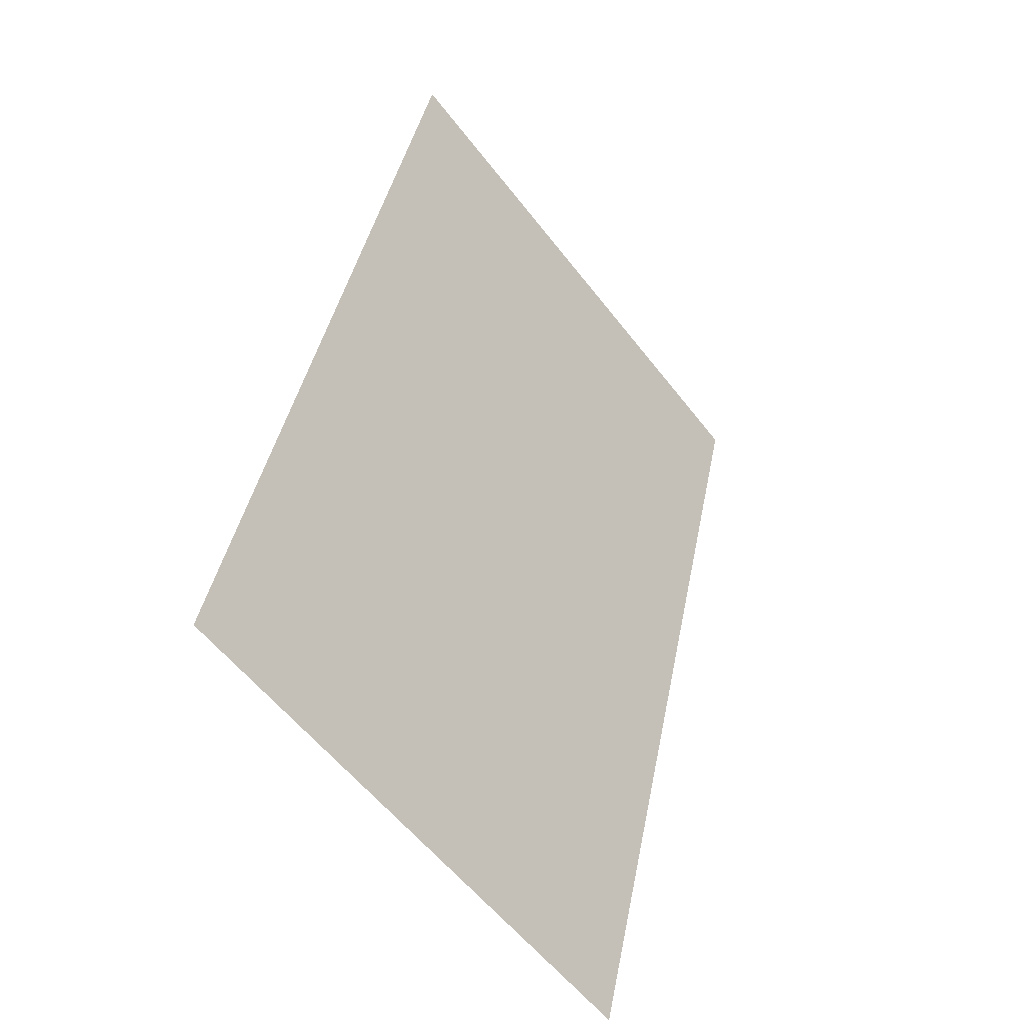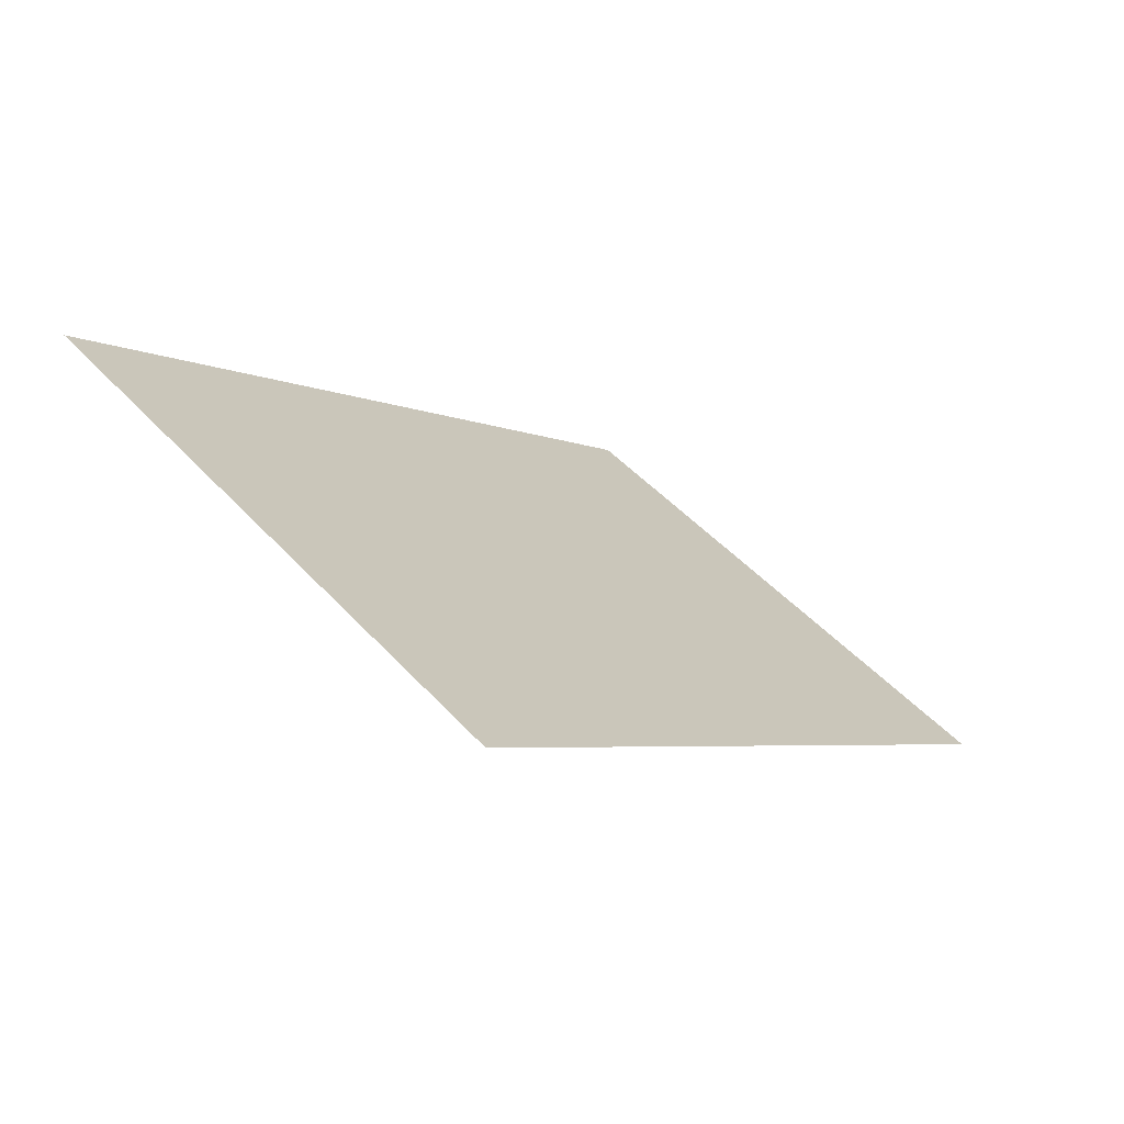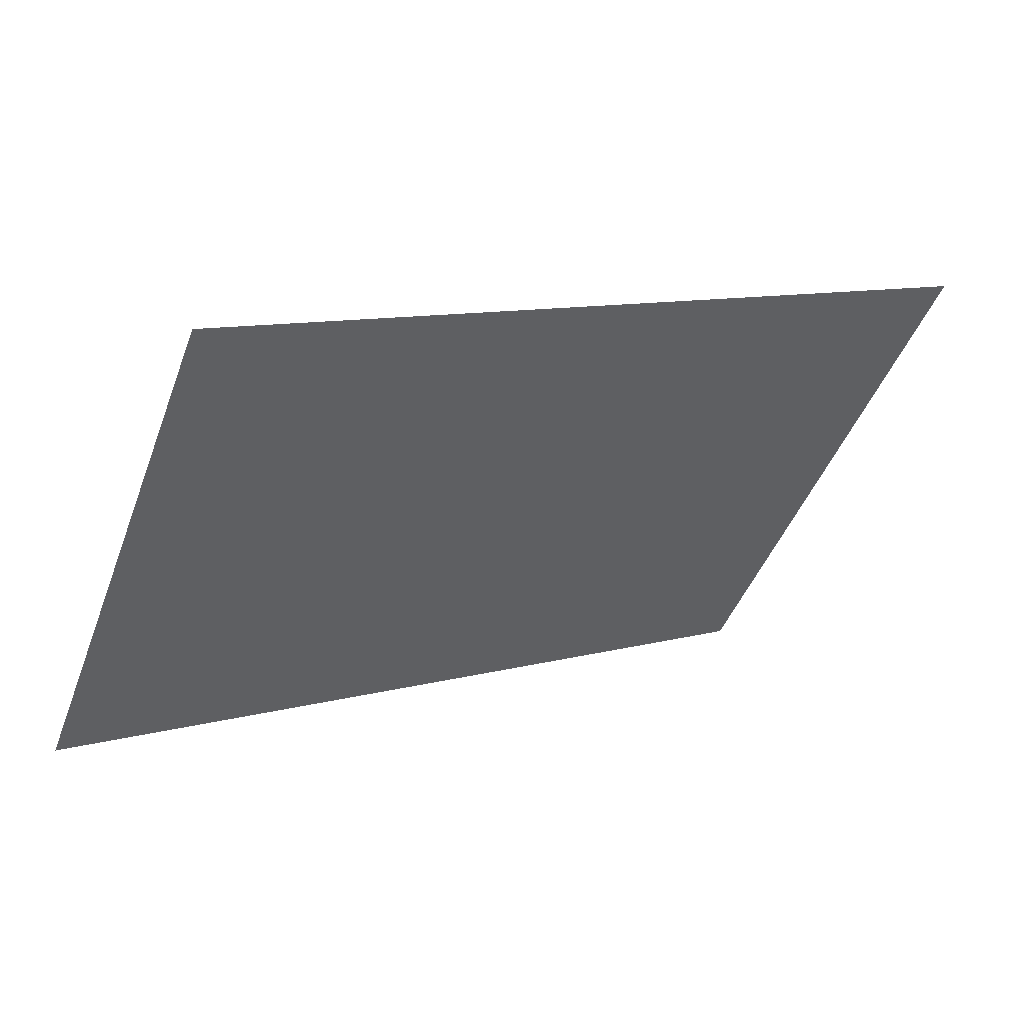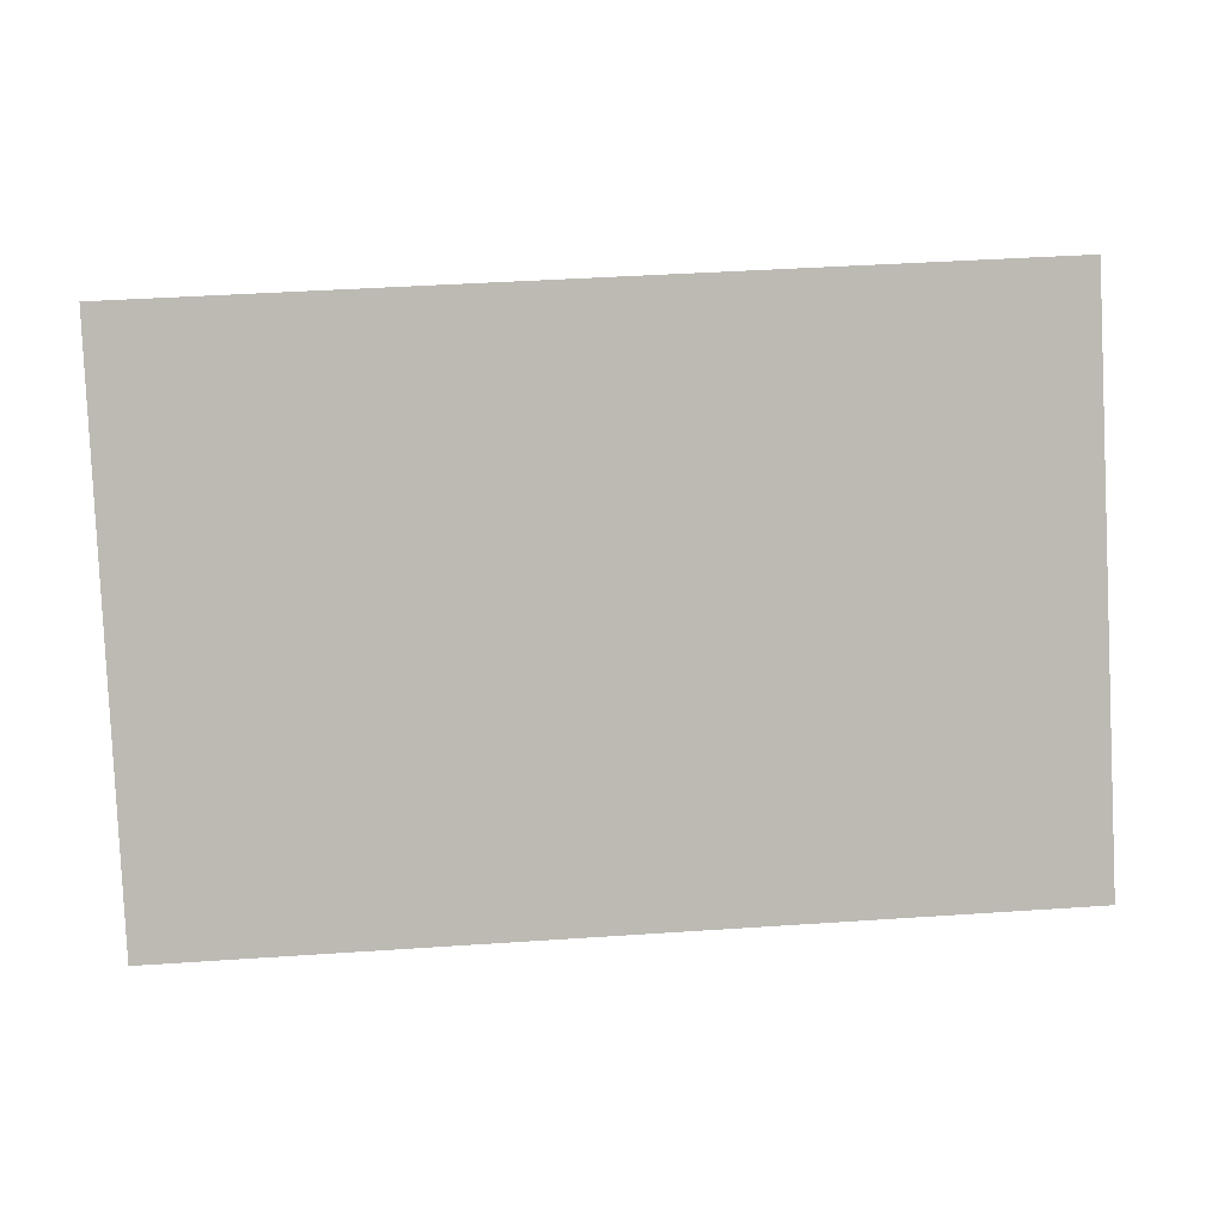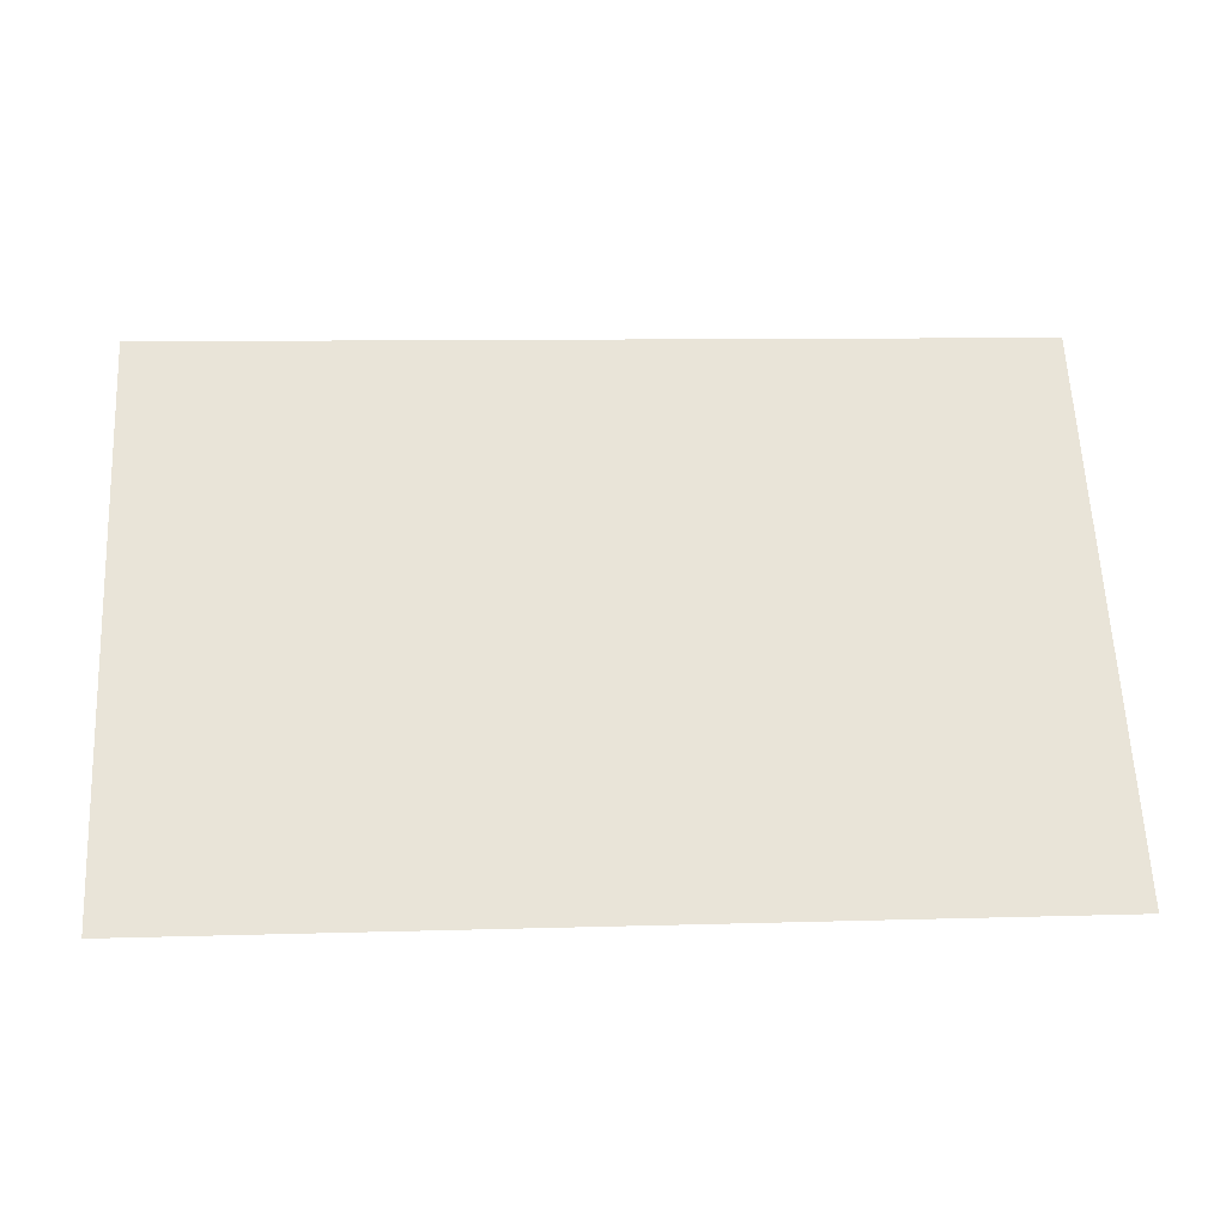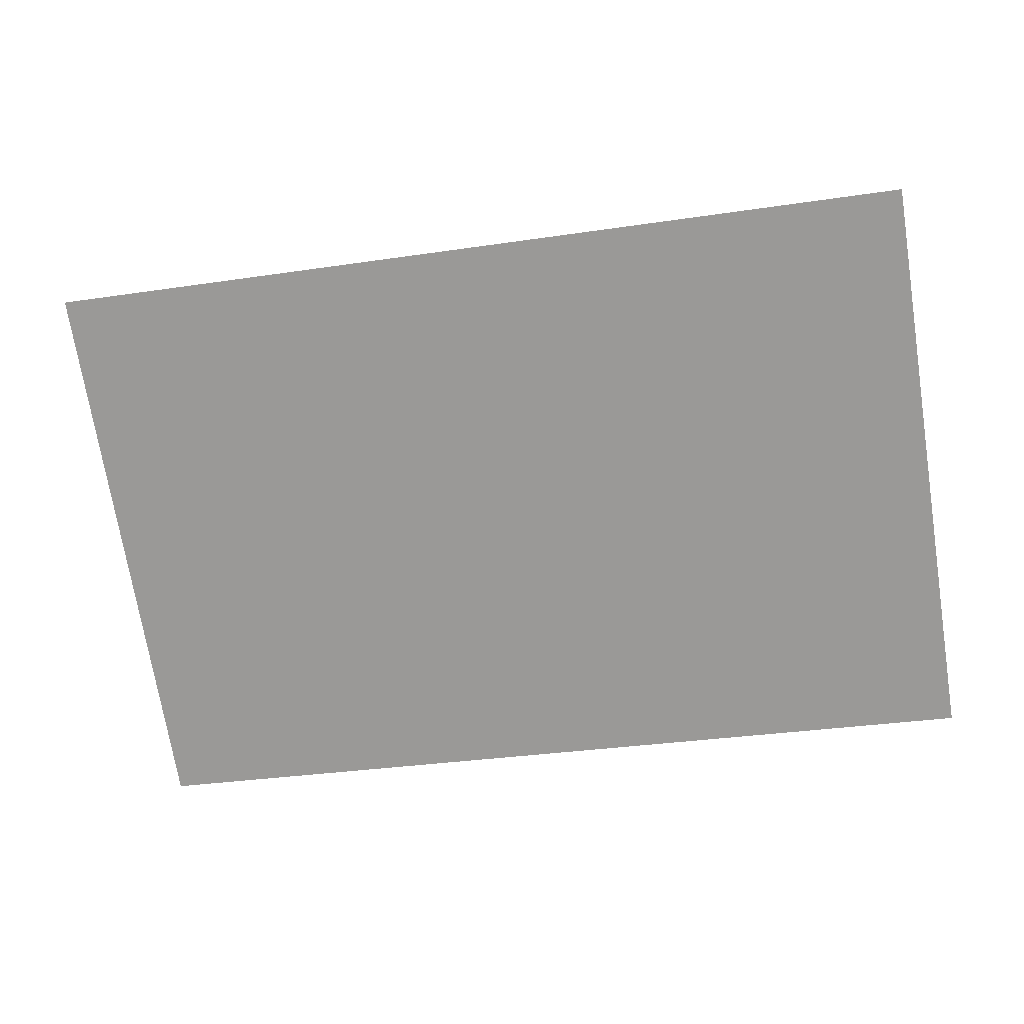
<metadata>
{"format":"obj","ext":"obj","renderer":"f3d","projection":"perspective","resolution":1024,"background":"white","views":[{"elev":41.4,"azim":101.0,"up":"+Y"},{"elev":-4.8,"azim":-56.1,"up":"+Z"},{"elev":10.7,"azim":-34.2,"up":"+Y"},{"elev":44.8,"azim":175.6,"up":"+Y"},{"elev":9.7,"azim":175.6,"up":"+Y"},{"elev":-32.7,"azim":-168.4,"up":"+Z"}]}
</metadata>
<code>
v 0 0 0
v 6.697 0 0
v 6.697 3.471 2.721
v 0 3.471 2.721
f 1 2 3 4

</code>
